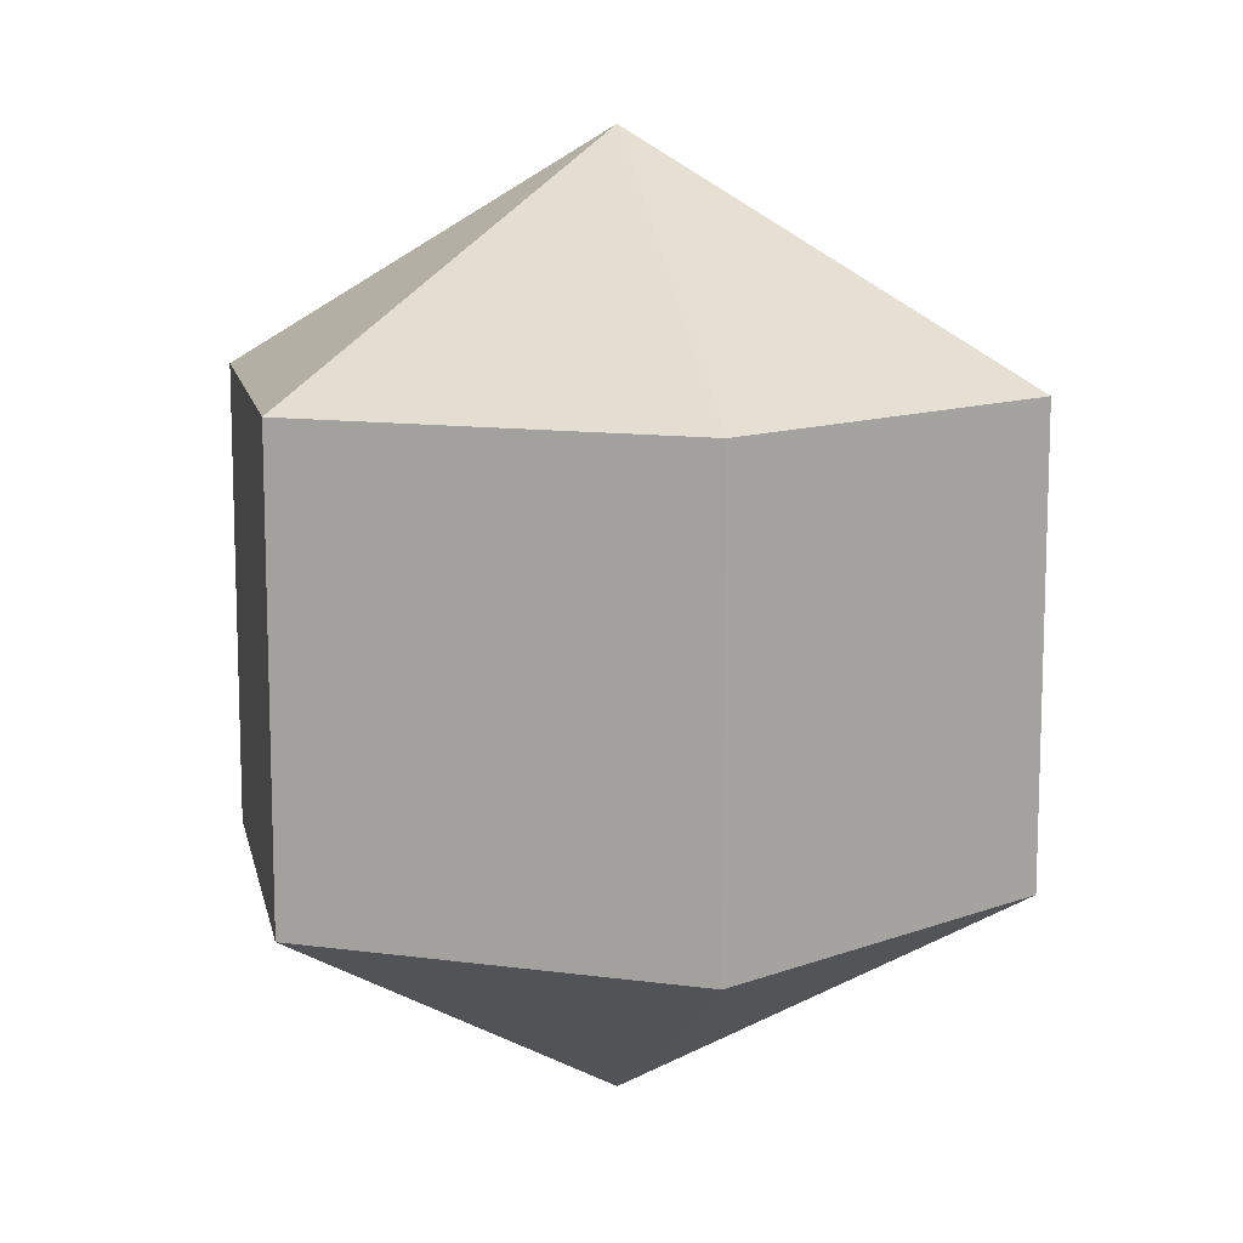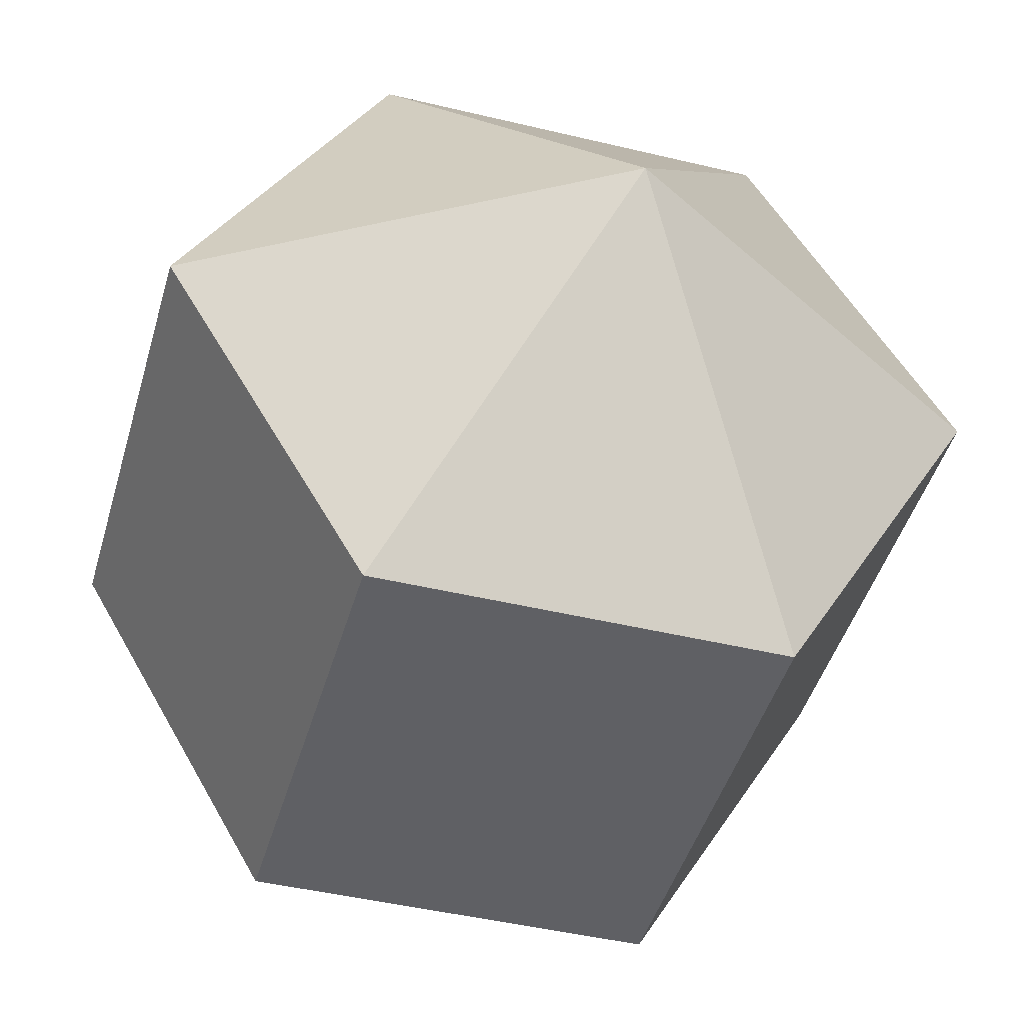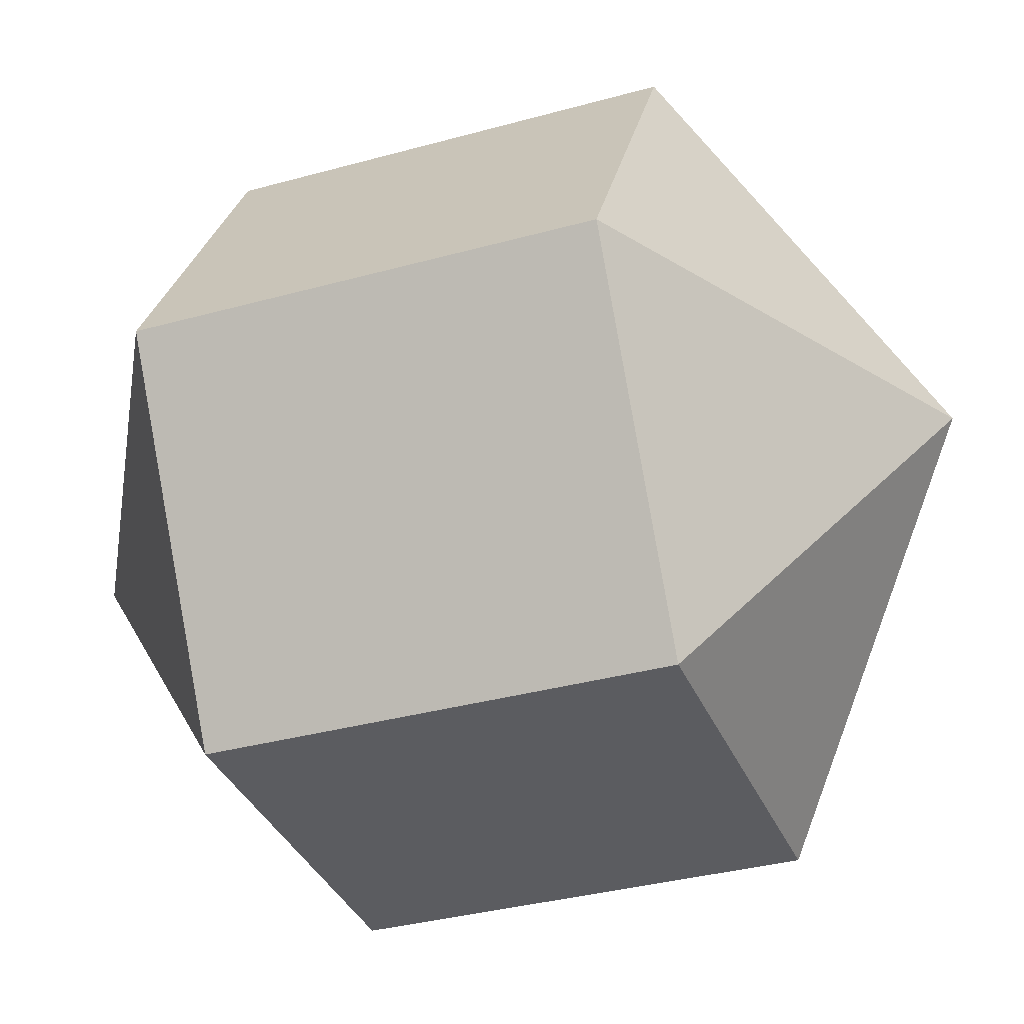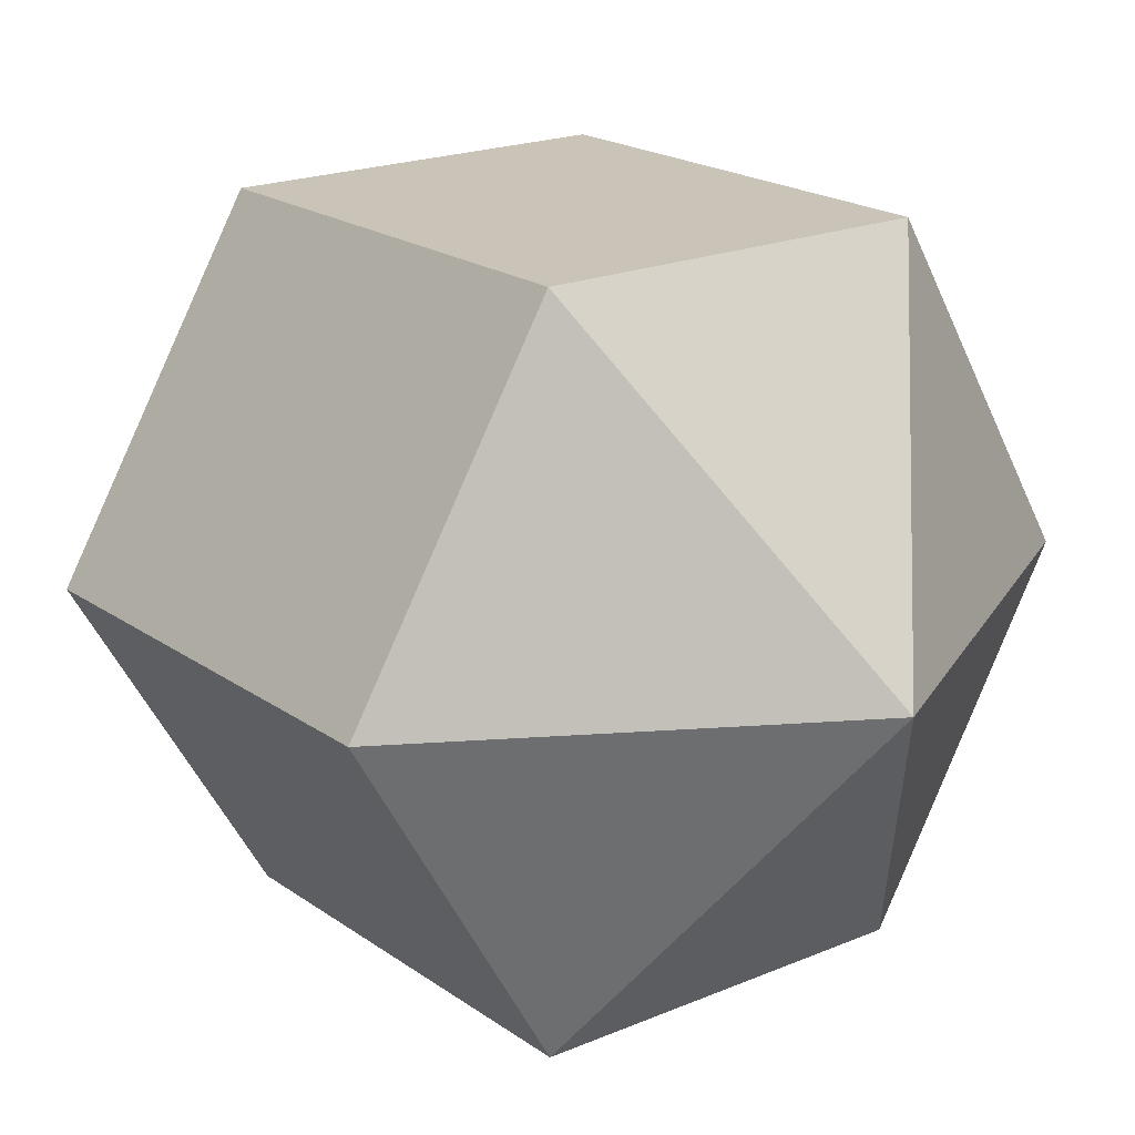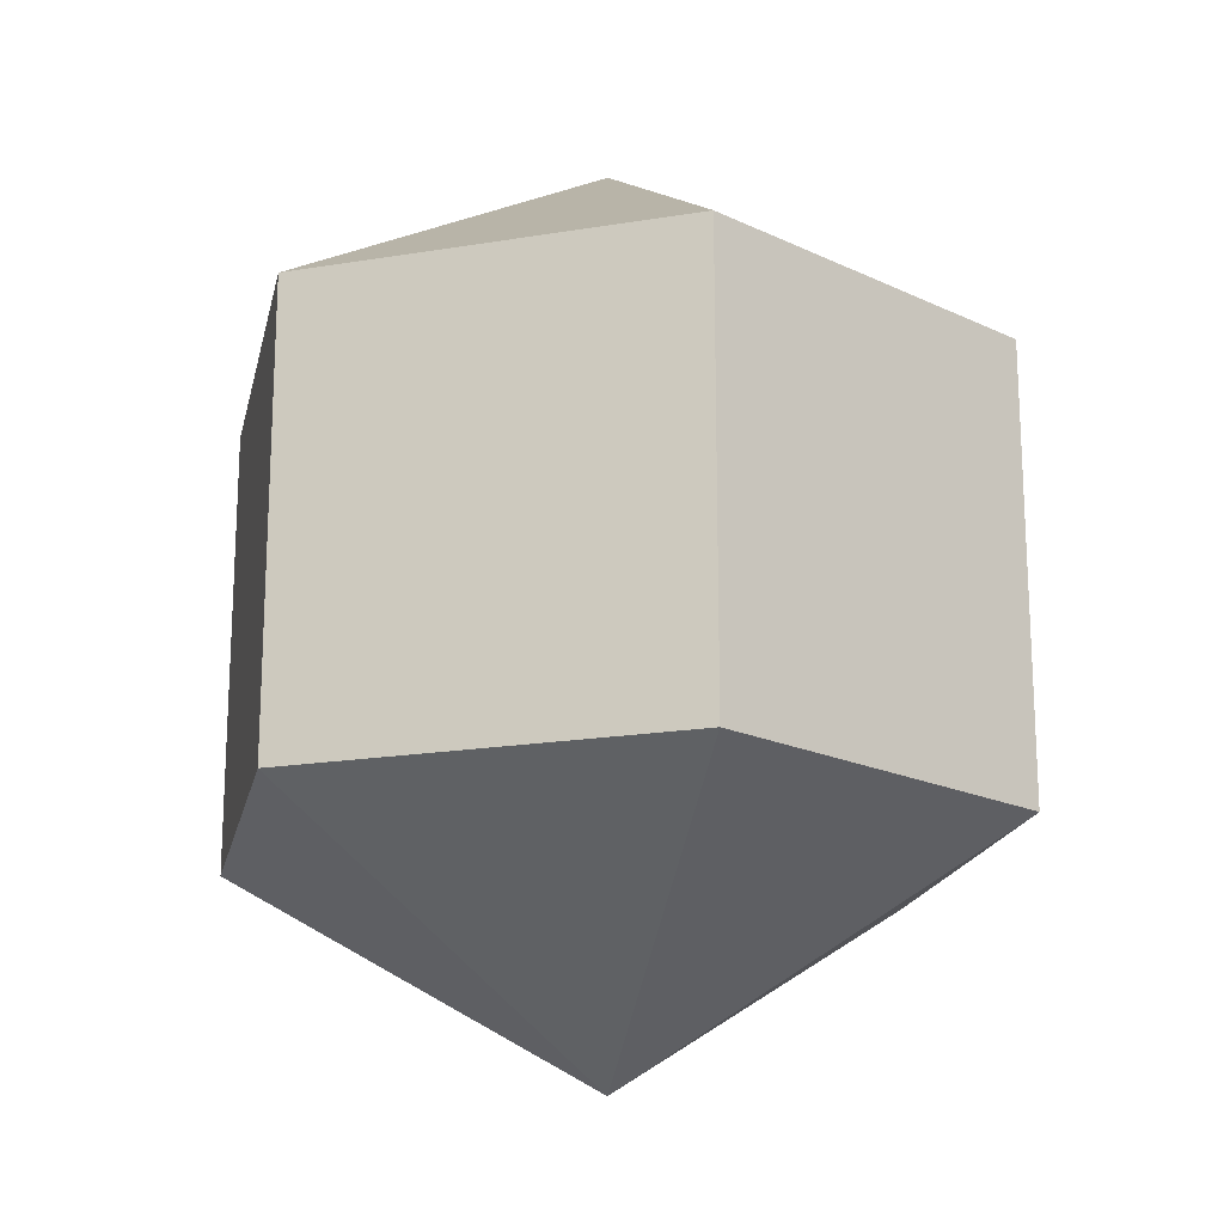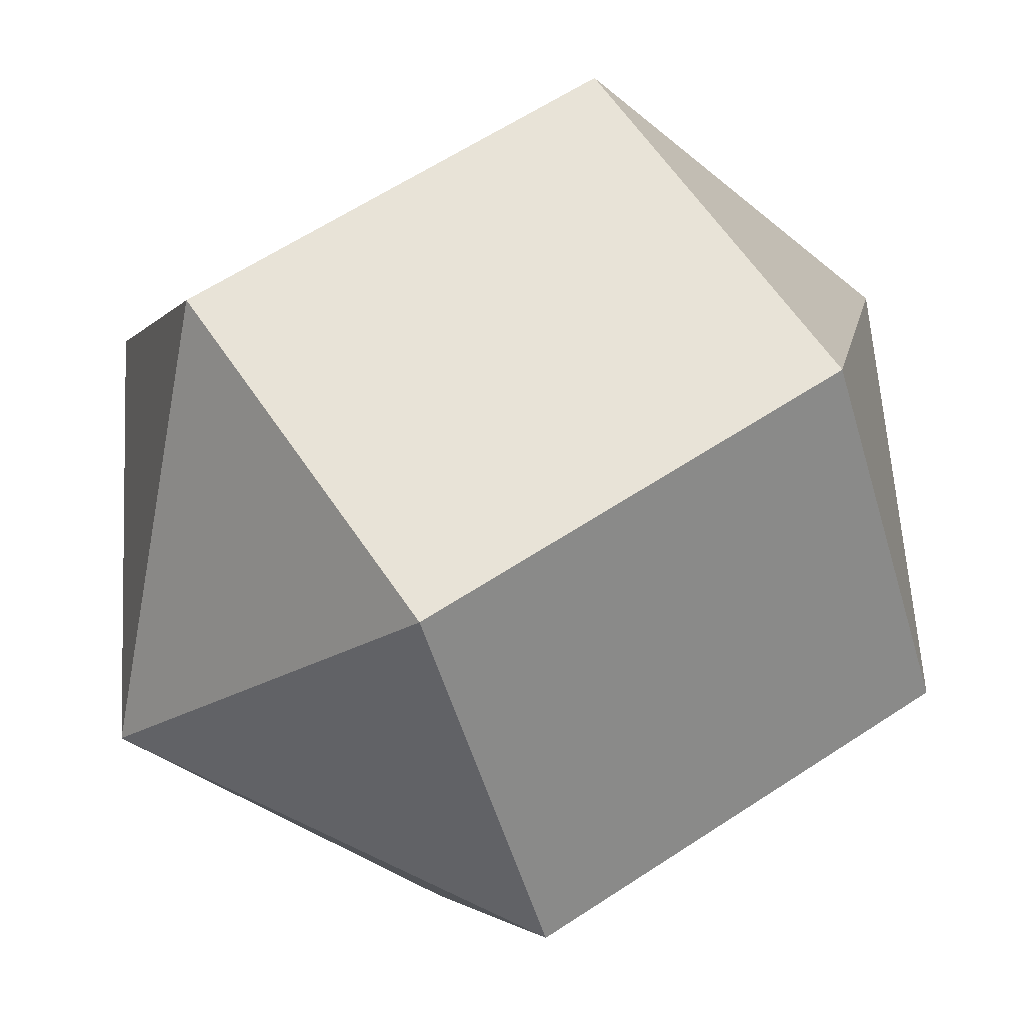
<metadata>
{"format":"obj","ext":"obj","renderer":"f3d","projection":"perspective","resolution":1024,"background":"white","views":[{"elev":11.7,"azim":138.2,"up":"+Y"},{"elev":-44.5,"azim":164.3,"up":"+Z"},{"elev":-34.7,"azim":-69.6,"up":"+Z"},{"elev":19.9,"azim":142.0,"up":"+Z"},{"elev":-18.7,"azim":137.7,"up":"+Y"},{"elev":62.0,"azim":-123.8,"up":"+Z"}]}
</metadata>
<code>
o model_415
v 0.0002522 0.03773 0.0002185
v -0.03269 0.01871 0.0002185
v -0.01622 0.01871 0.0283
v 0.0002522 0.03773 0.0002185
v 0.01621 0.01871 0.0283
v -0.01622 0.01871 0.0283
v 0.0002522 0.03773 0.0002185
v 0.01621 0.01871 0.0283
v 0.03268 0.01871 0.0002185
v 0.0002522 0.03773 0.0002185
v 0.01621 0.01871 -0.02831
v 0.03268 0.01871 0.0002185
v 0.0002522 0.03773 0.0002185
v 0.01621 0.01871 -0.02831
v -0.01622 0.01871 -0.02831
v 0.0002522 0.03773 0.0002185
v -0.03269 0.01871 0.0002185
v -0.01622 0.01871 -0.02831
v 0.0002522 -0.03774 0.0002185
v -0.01622 -0.01872 0.0283
v -0.03269 -0.01872 0.0002185
v 0.0002522 -0.03774 0.0002185
v -0.01622 -0.01872 0.0283
v 0.01621 -0.01872 0.0283
v 0.0002522 -0.03774 0.0002185
v 0.03268 -0.01872 0.0002185
v 0.01621 -0.01872 0.0283
v 0.0002522 -0.03774 0.0002185
v 0.03268 -0.01872 0.0002185
v 0.01621 -0.01872 -0.02831
v 0.0002522 -0.03774 0.0002185
v -0.01622 -0.01872 -0.02831
v 0.01621 -0.01872 -0.02831
v 0.0002522 -0.03774 0.0002185
v -0.01622 -0.01872 -0.02831
v -0.03269 -0.01872 0.0002185
v -0.03269 -0.01872 0.0002185
v -0.01622 -0.01872 0.0283
v -0.03269 0.01871 0.0002185
v -0.01622 0.01871 0.0283
v -0.01622 -0.01872 0.0283
v 0.01621 -0.01872 0.0283
v -0.01622 0.01871 0.0283
v 0.01621 0.01871 0.0283
v 0.01621 -0.01872 0.0283
v 0.03268 -0.01872 0.0002185
v 0.01621 0.01871 0.0283
v 0.03268 0.01871 0.0002185
v 0.03268 -0.01872 0.0002185
v 0.01621 -0.01872 -0.02831
v 0.03268 0.01871 0.0002185
v 0.01621 0.01871 -0.02831
v 0.01621 -0.01872 -0.02831
v -0.01622 -0.01872 -0.02831
v 0.01621 0.01871 -0.02831
v -0.01622 0.01871 -0.02831
v -0.01622 -0.01872 -0.02831
v -0.03269 -0.01872 0.0002185
v -0.01622 0.01871 -0.02831
v -0.03269 0.01871 0.0002185
f 1 2 3
f 2 3 3
f 3 3 4
f 3 4 4
f 4 4 5
f 4 6 5
f 5 6 6
f 6 7 6
f 6 7 7
f 7 8 7
f 7 8 9
f 8 9 9
f 9 9 10
f 9 10 10
f 10 10 11
f 10 12 11
f 11 12 12
f 12 13 12
f 12 13 13
f 13 14 13
f 13 14 15
f 14 15 15
f 15 15 16
f 15 16 16
f 16 16 17
f 16 18 17
f 17 18 18
f 18 19 18
f 18 19 19
f 19 20 19
f 19 20 21
f 20 21 21
f 21 21 22
f 21 22 22
f 22 22 23
f 22 24 23
f 23 24 24
f 24 25 24
f 24 25 25
f 25 26 25
f 25 26 27
f 26 27 27
f 27 27 28
f 27 28 28
f 28 28 29
f 28 30 29
f 29 30 30
f 30 31 30
f 30 31 31
f 31 32 31
f 31 32 33
f 32 33 33
f 33 33 34
f 33 34 34
f 34 34 35
f 34 36 35
f 35 36 36
f 36 37 36
f 36 37 37
f 37 38 37
f 37 38 39
f 38 40 39
f 39 40 40
f 40 41 40
f 40 41 41
f 41 42 41
f 41 42 43
f 42 44 43
f 43 44 44
f 44 45 44
f 44 45 45
f 45 46 45
f 45 46 47
f 46 48 47
f 47 48 48
f 48 49 48
f 48 49 49
f 49 50 49
f 49 50 51
f 50 52 51
f 51 52 52
f 52 53 52
f 52 53 53
f 53 54 53
f 53 54 55
f 54 56 55
f 55 56 56
f 56 57 56
f 56 57 57
f 57 58 57
f 57 58 59
f 58 60 59

</code>
